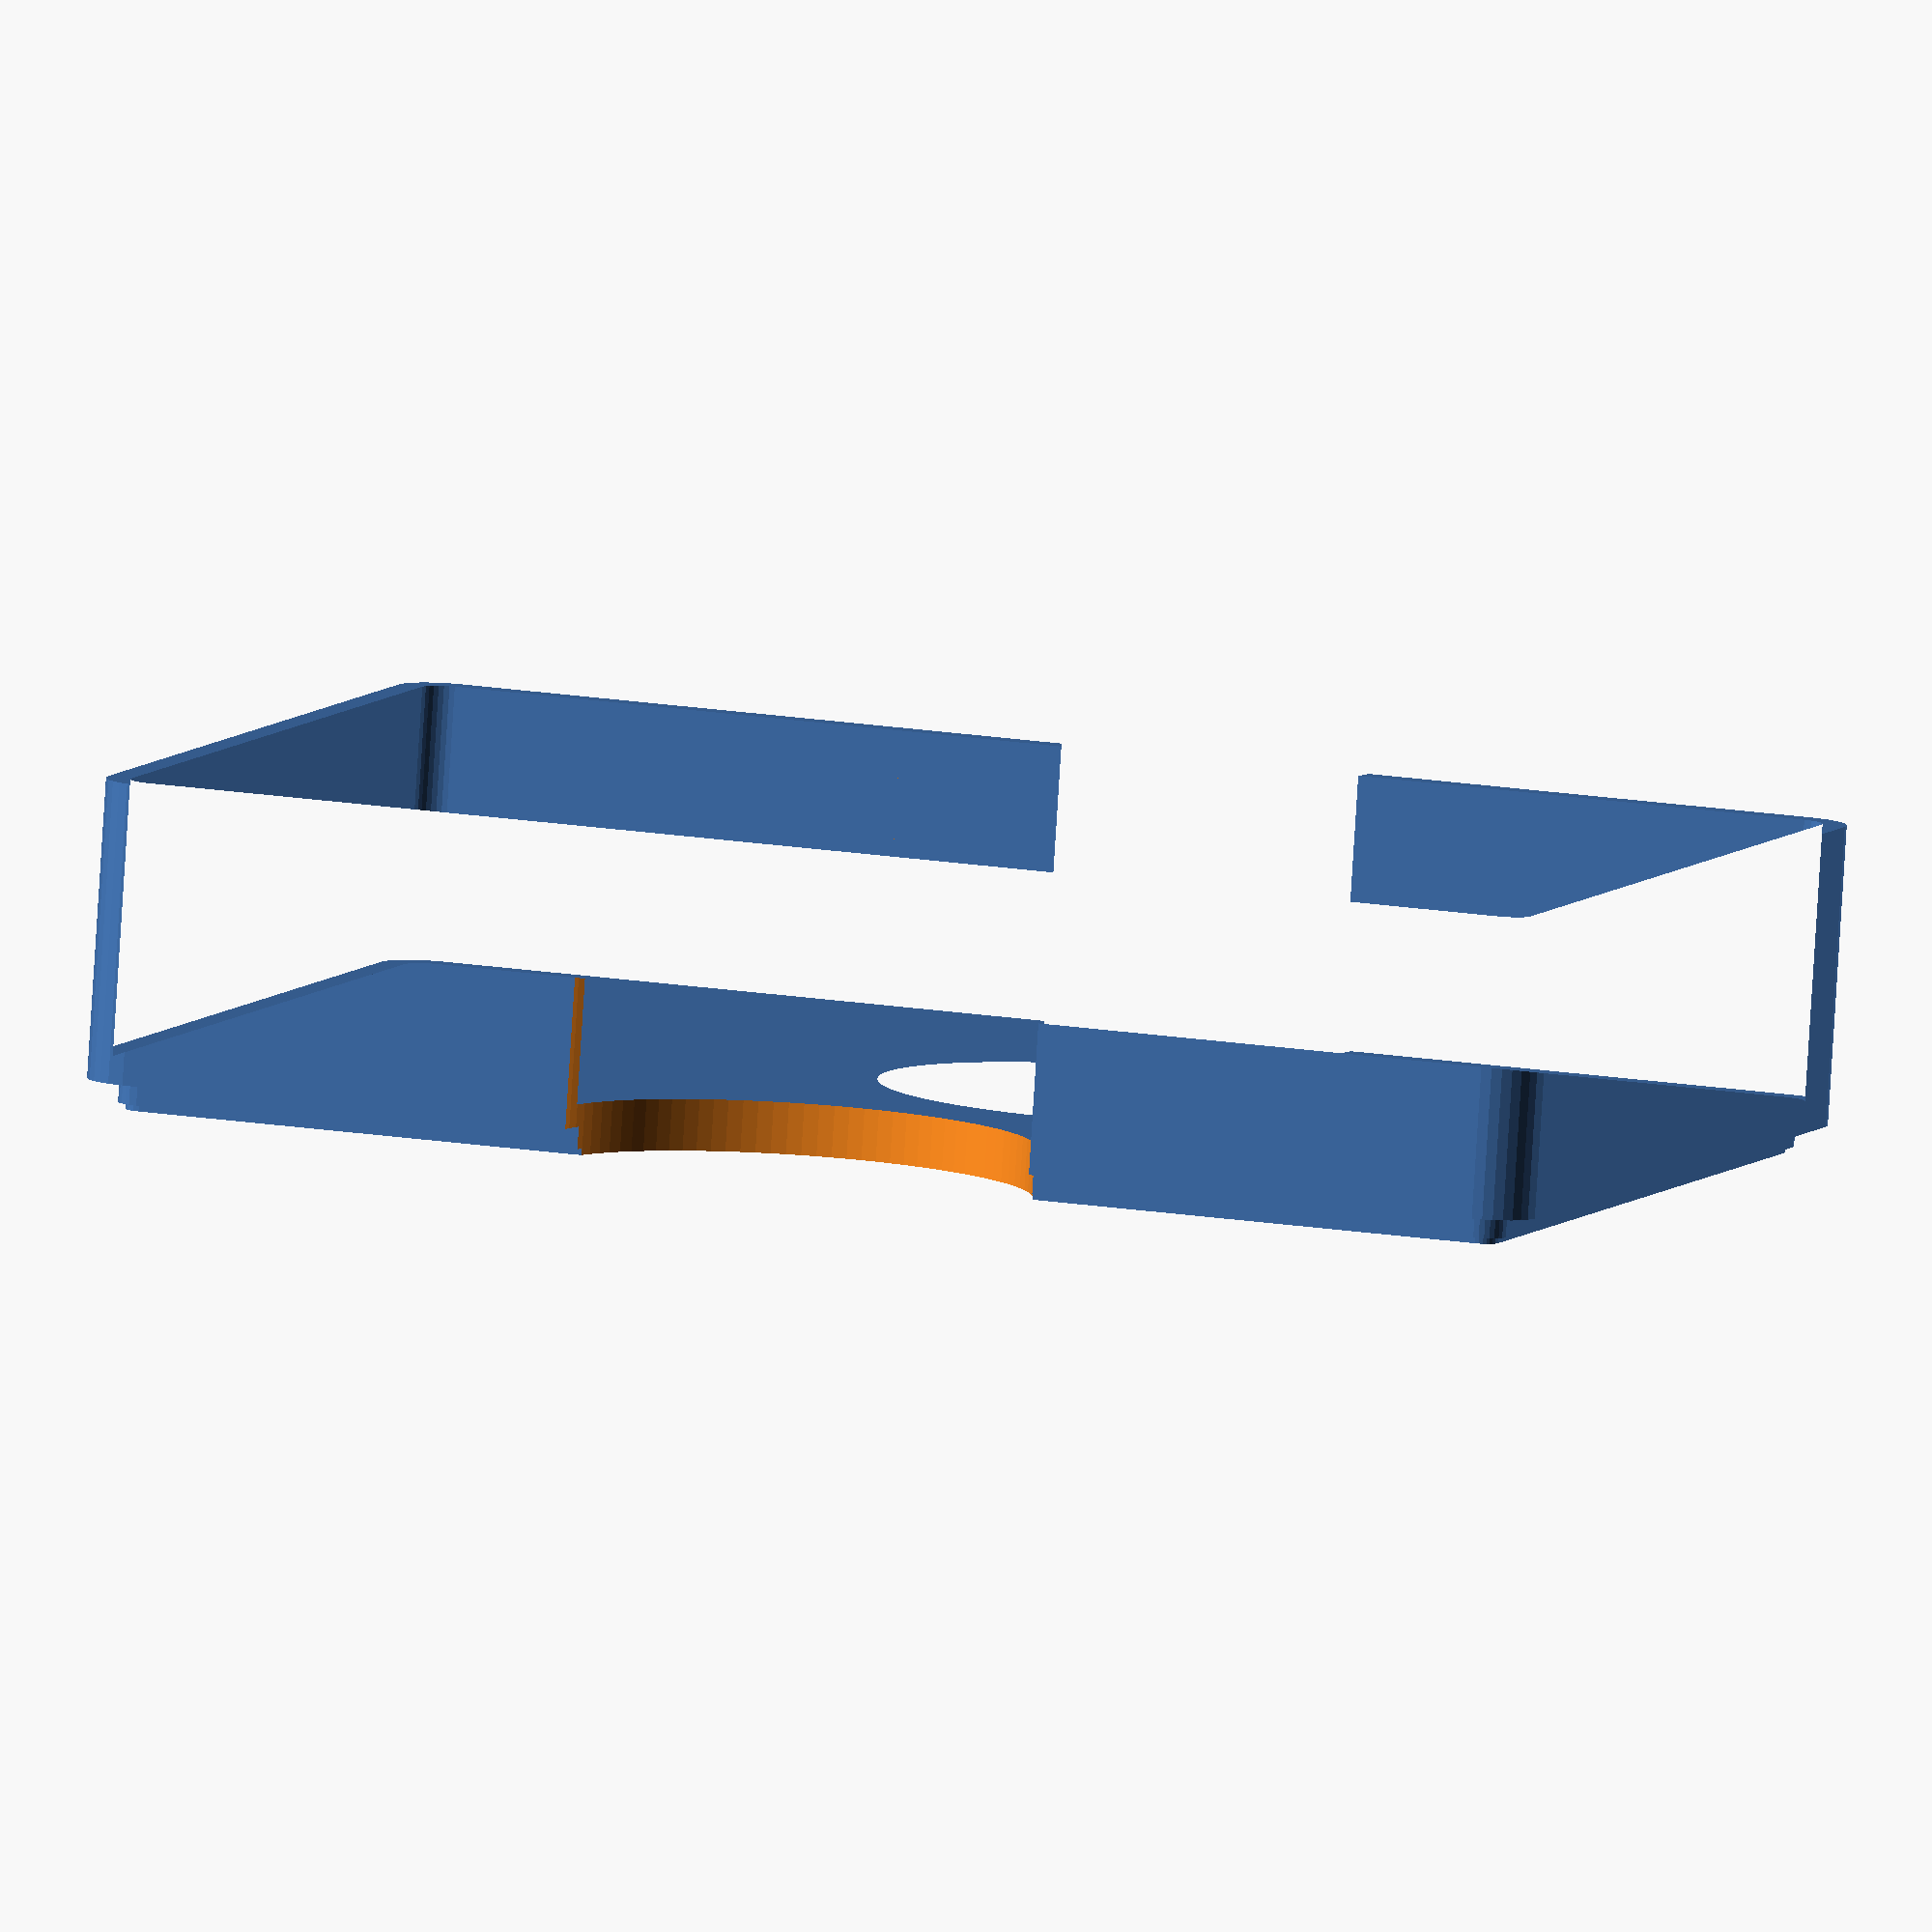
<openscad>
eps = 0.0001;
$fn = 30;

coin_d = 19;
coin_height = 2.4;

foot = 0.5;

module coin_2d() {
  $fn = 100;
  difference() {
    circle(d=coin_d);
    scale([0.75, 1])
      rotate([0, 0, 45])
        square(coin_d*0.42, center=true);
  }
}

module coin() {
  linear_extrude(0.2)
    offset(-foot)
      coin_2d();
  translate([0, 0, 0.2])
    linear_extrude(coin_height - 0.2)
      coin_2d();
}

card_width = 63;
card_height = 89.4;

cavity_slack = 0.8;
wall = 1.5;
flor = 1.4;
deck_thickness = 13;
height_slack = 4.2;

roundoff = 1.6;
protrusion = 1.8;

module cavity_2d() {
  offset(roundoff)
    offset(-roundoff)
      square([card_width + cavity_slack, card_height + cavity_slack], center=true);
}

module protrusion_2d() {
  offset(roundoff)
    offset(-roundoff)
      square([card_width, card_height], center=true);
}

module box_2d() {
 offset(roundoff + wall)
   offset(-roundoff - wall)
     square([card_width + cavity_slack + wall*2, card_height + cavity_slack + wall*2], center=true);
}

module fingers_2d() {
  $fn = 100;
  for (a = [-1, 1])
    scale([a, 1])
      translate([card_width*0.55, 0, 0])
        circle(15);
}

module box() {
  linear_extrude(0.4)
    offset(-foot)
      protrusion_2d();
  
  translate([0, 0, 0.4])
    linear_extrude(protrusion - 0.4)
      protrusion_2d();
  
  translate([0, 0, protrusion]) {
    linear_extrude(flor)
      box_2d();
  
    translate([0, 0, flor]) {
      linear_extrude(deck_thickness + height_slack) {
        difference() {
          box_2d();
          cavity_2d();
        }
      }
    }
  }
}

module piece() {
  difference() {
    box();
    translate([0, 0, -1])
      linear_extrude(100)
        fingers_2d();
  }
}

piece();
</openscad>
<views>
elev=83.3 azim=287.2 roll=356.4 proj=o view=wireframe
</views>
